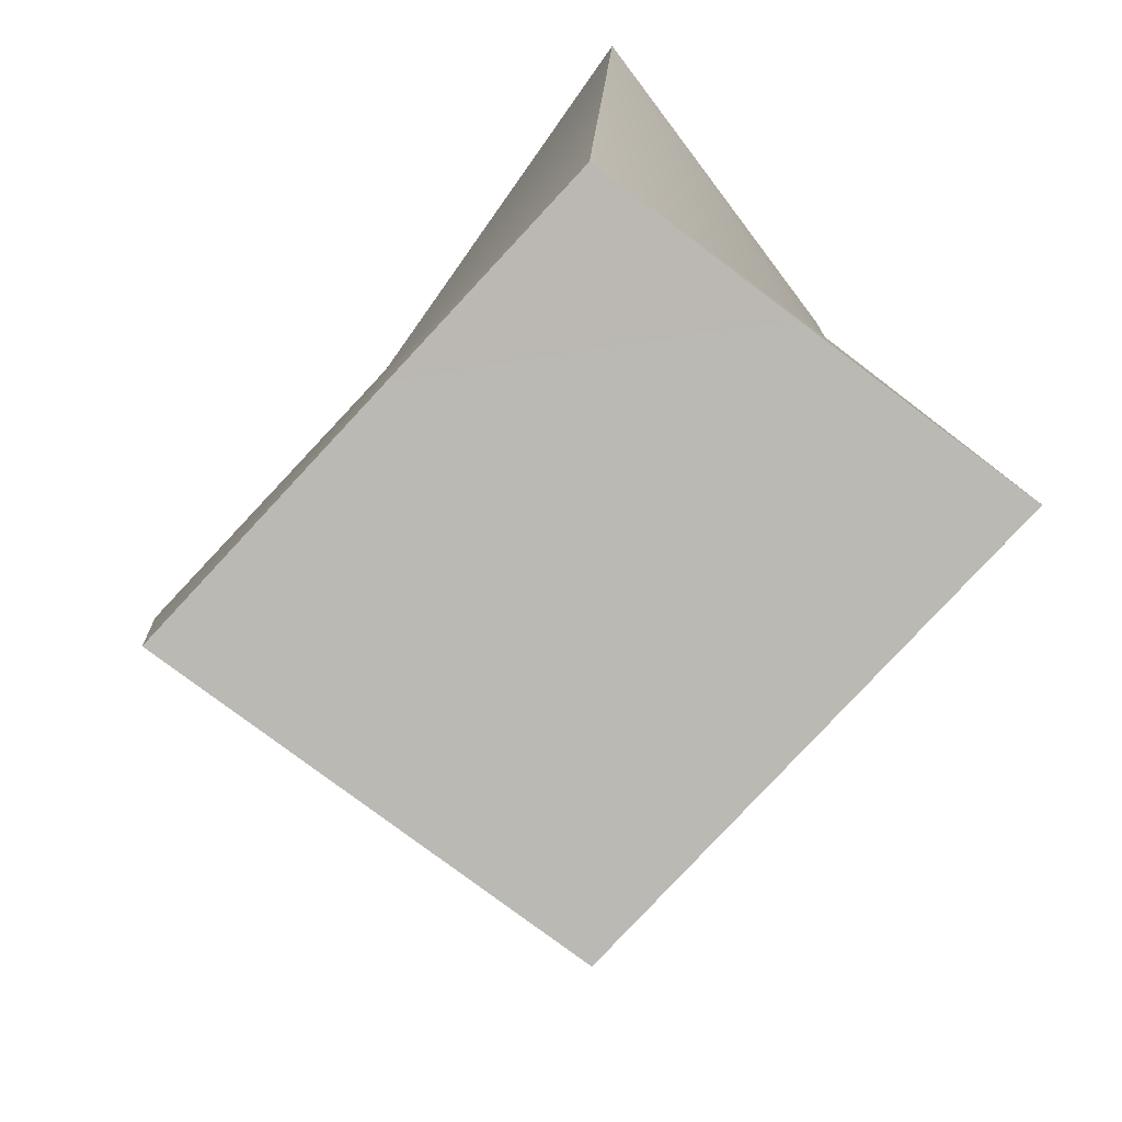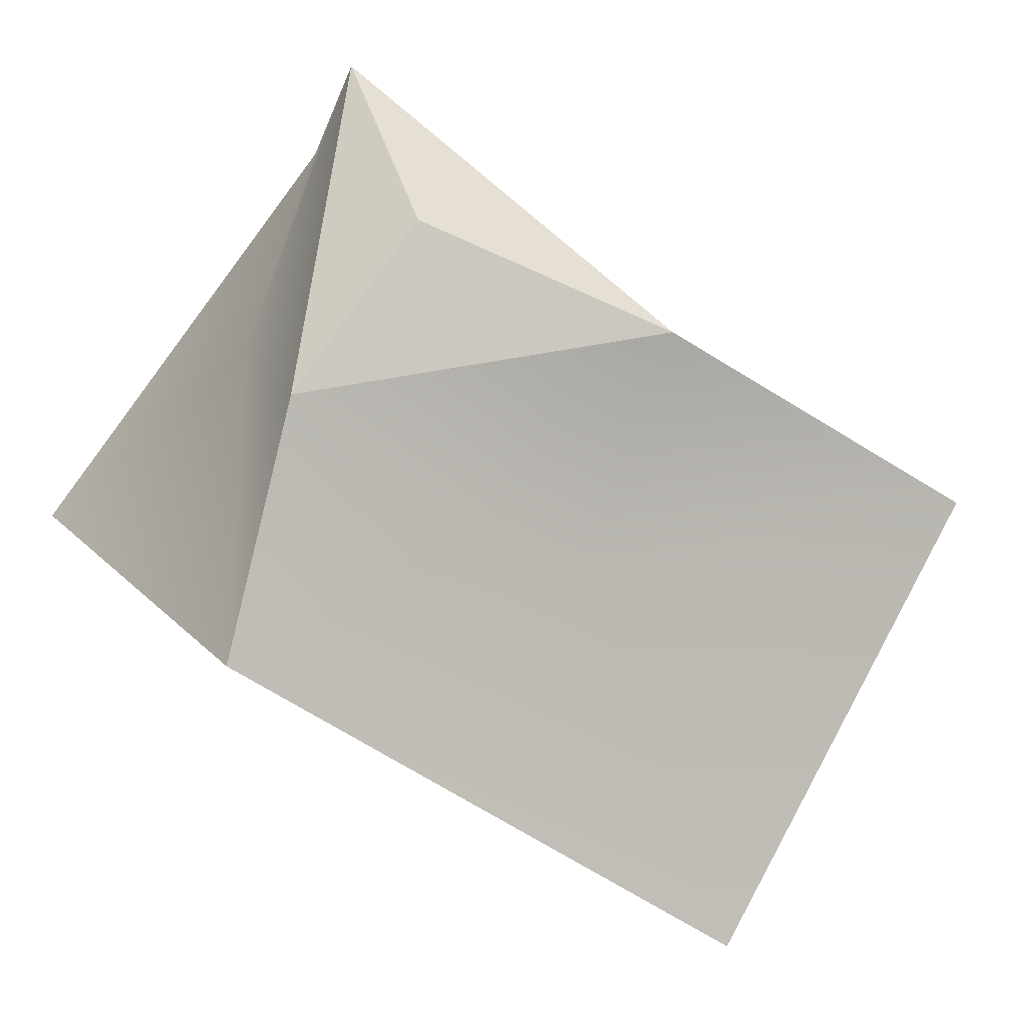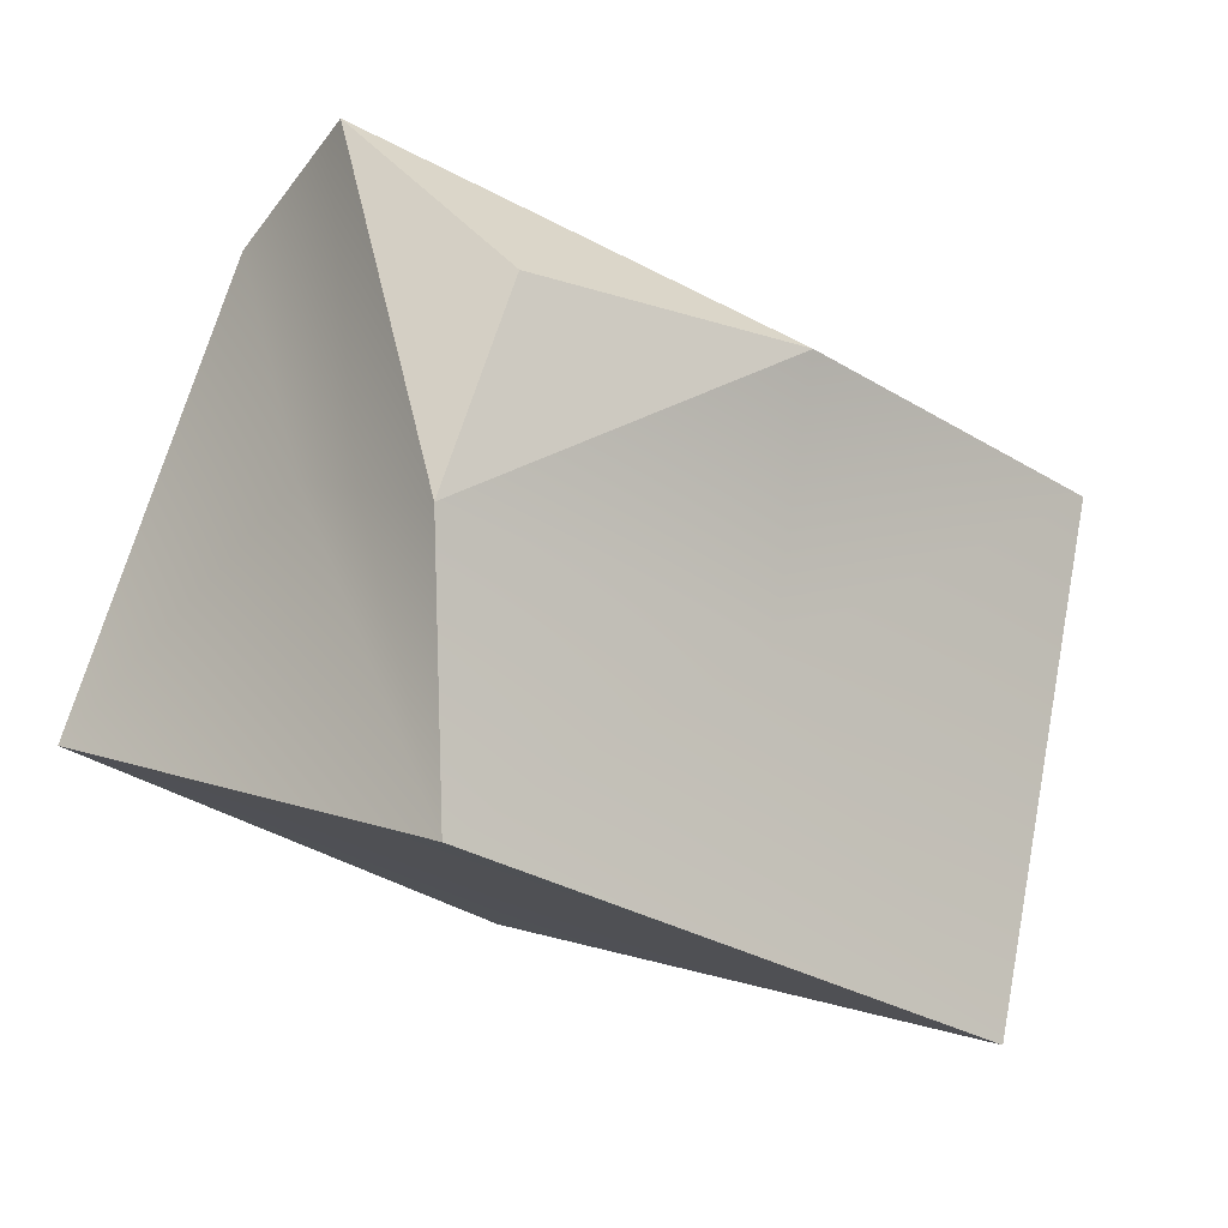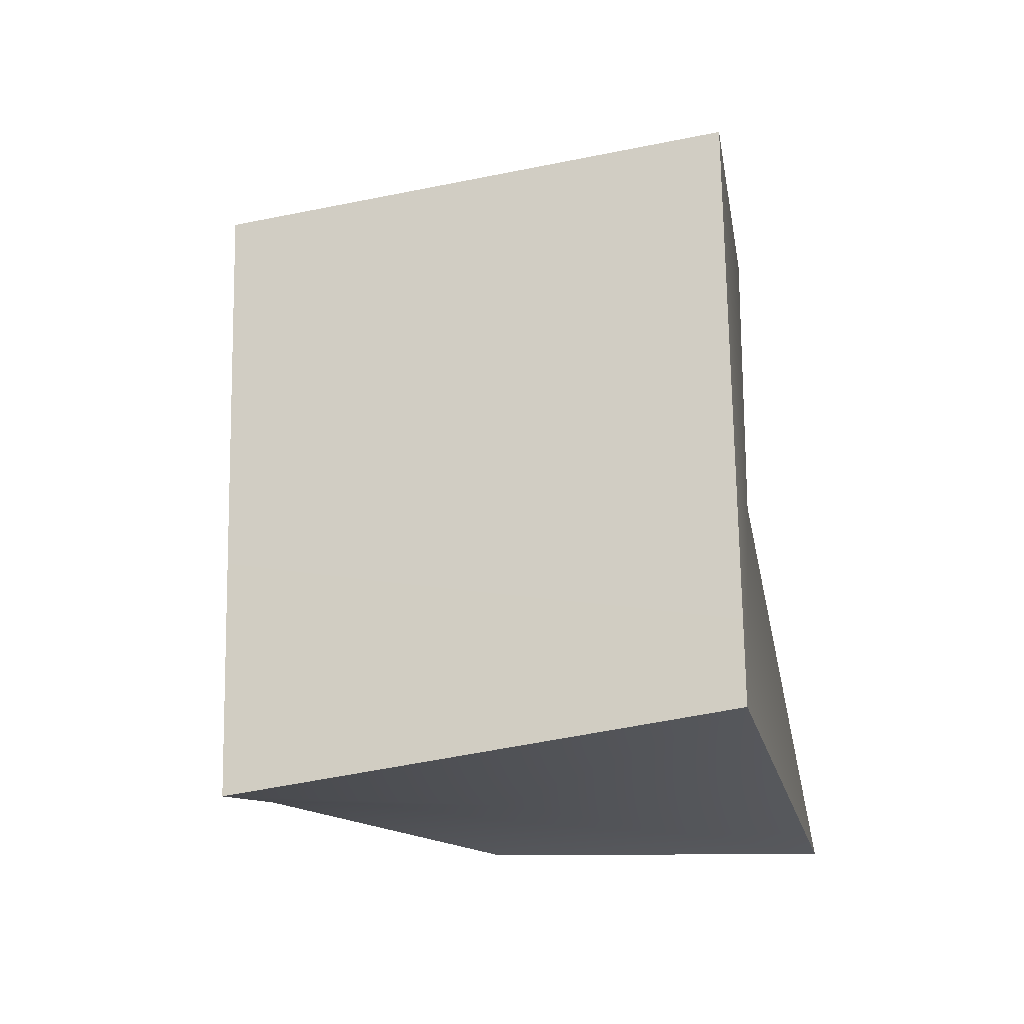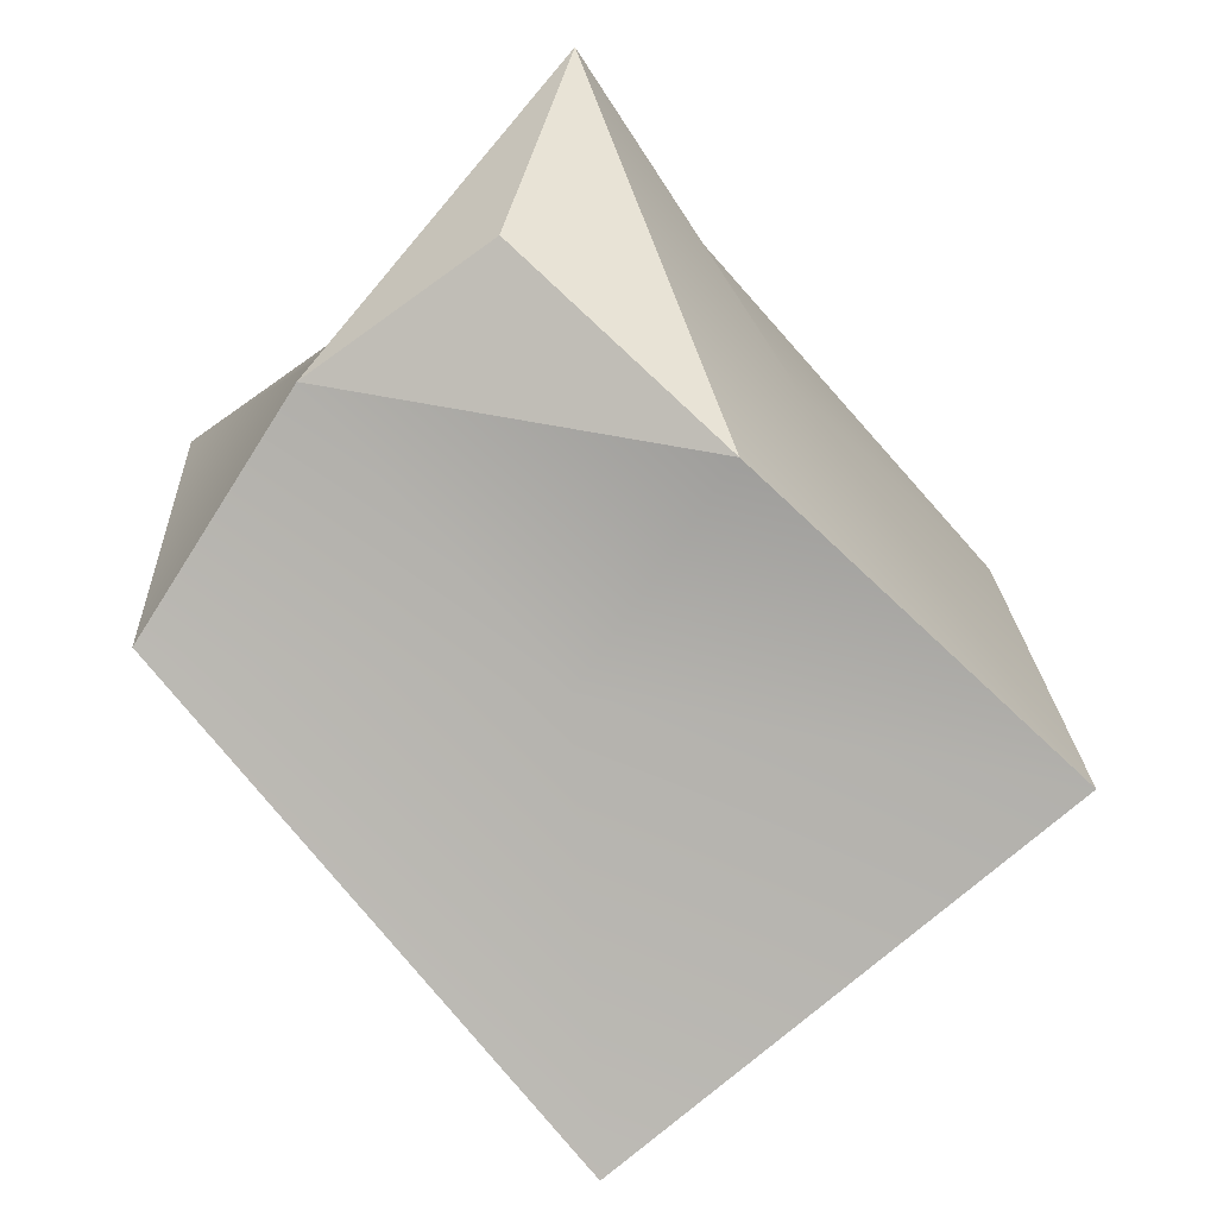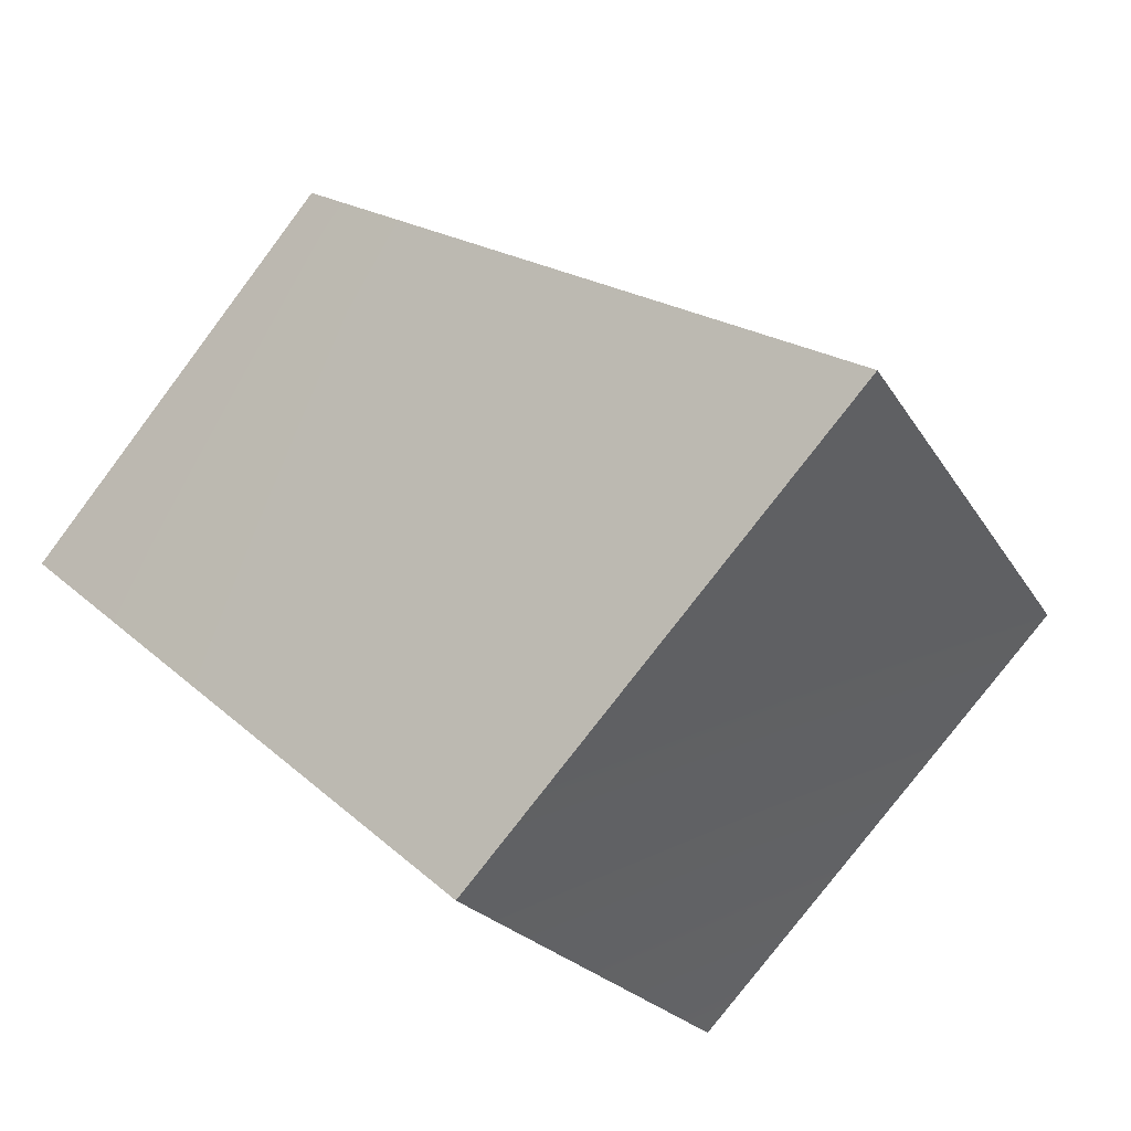
<metadata>
{"format":"obj","ext":"obj","renderer":"f3d","projection":"perspective","resolution":1024,"background":"white","views":[{"elev":-17.6,"azim":164.7,"up":"+Y"},{"elev":38.2,"azim":-43.1,"up":"+Y"},{"elev":35.4,"azim":-64.5,"up":"+Y"},{"elev":-79.6,"azim":42.2,"up":"+Z"},{"elev":40.0,"azim":-11.4,"up":"+Y"},{"elev":-60.1,"azim":-49.2,"up":"+Y"}]}
</metadata>
<code>
g s.0018
v 0.1457 0.4274 -0.06028
v 0.01809 0.6296 -0.202
v 0.06736 0.4824 -0.3156
v 0.3186 0.1888 -0.135
v 0.2653 0.3191 0.2394
v 0.05903 0.5172 0.1117
v 0.01809 0.6296 -0.202
v -0.06226 0.6004 -0.03384
v -0.1958 0.5142 -0.02407
v 0.03367 0.2406 -0.2058
v -0.2568 0.2914 -0.2745
v 0.005454 00 -0.09803
v 0.3186 0.1888 -0.135
v 0.06736 0.4824 -0.3156
v -0.1958 0.5142 -0.02407
v -0.06226 0.6004 -0.03384
v 0.05903 0.5172 0.1117
v -0.1372 0.4574 -0.1549
v -0.1958 0.5142 -0.02407
v -0.3186 0.3693 0.0414
v -0.2568 0.2914 -0.2745
v 0.06736 0.4824 -0.3156
v 0.01809 0.6296 -0.202
v 0.1301 0.1541 0.08047
v 0.005454 00 -0.09803
v -0.06908 0.1086 0.3156
v 0.2653 0.3191 0.2394
v 0.3186 0.1888 -0.135
v -0.05184 0.3657 0.1368
v 0.05903 0.5172 0.1117
v 0.2653 0.3191 0.2394
v -0.06908 0.1086 0.3156
v -0.3186 0.3693 0.0414
v -0.1958 0.5142 -0.02407
v -0.1598 0.1923 -0.0039
v -0.3186 0.3693 0.0414
v -0.06908 0.1086 0.3156
v 0.005454 00 -0.09803
v -0.2568 0.2914 -0.2745
v 0.05903 0.5172 0.1117
v -0.06226 0.6004 -0.03384
v 0.01809 0.6296 -0.202
v 0.1457 0.4274 -0.06028
v 0.01809 0.6296 -0.202
v 0.06736 0.4824 -0.3156
v 0.3186 0.1888 -0.135
v 0.2653 0.3191 0.2394
v 0.05903 0.5172 0.1117
v 0.01809 0.6296 -0.202
v -0.06226 0.6004 -0.03384
v -0.1958 0.5142 -0.02407
v 0.03367 0.2406 -0.2058
v -0.2568 0.2914 -0.2745
v 0.005454 00 -0.09803
v 0.3186 0.1888 -0.135
v 0.06736 0.4824 -0.3156
v -0.1958 0.5142 -0.02407
v -0.06226 0.6004 -0.03384
v 0.05903 0.5172 0.1117
v -0.1372 0.4574 -0.1549
v -0.1958 0.5142 -0.02407
v -0.3186 0.3693 0.0414
v -0.2568 0.2914 -0.2745
v 0.06736 0.4824 -0.3156
v 0.01809 0.6296 -0.202
v 0.1301 0.1541 0.08047
v 0.005454 00 -0.09803
v -0.06908 0.1086 0.3156
v 0.2653 0.3191 0.2394
v 0.3186 0.1888 -0.135
v -0.05184 0.3657 0.1368
v 0.05903 0.5172 0.1117
v 0.2653 0.3191 0.2394
v -0.06908 0.1086 0.3156
v -0.3186 0.3693 0.0414
v -0.1958 0.5142 -0.02407
v -0.1598 0.1923 -0.0039
v -0.3186 0.3693 0.0414
v -0.06908 0.1086 0.3156
v 0.005454 00 -0.09803
v -0.2568 0.2914 -0.2745
v 0.05903 0.5172 0.1117
v -0.06226 0.6004 -0.03384
v 0.01809 0.6296 -0.202
f 3 2 1
f 4 3 1
f 5 4 1
f 6 5 1
f 2 6 1
f 9 8 7
f 12 11 10
f 13 12 10
f 14 13 10
f 11 14 10
f 17 16 15
f 20 19 18
f 21 20 18
f 22 21 18
f 23 22 18
f 19 23 18
f 26 25 24
f 27 26 24
f 28 27 24
f 25 28 24
f 31 30 29
f 32 31 29
f 33 32 29
f 34 33 29
f 30 34 29
f 37 36 35
f 38 37 35
f 39 38 35
f 36 39 35
f 42 41 40
f 44 45 43
f 45 46 43
f 46 47 43
f 47 48 43
f 48 44 43
f 50 51 49
f 53 54 52
f 54 55 52
f 55 56 52
f 56 53 52
f 58 59 57
f 61 62 60
f 62 63 60
f 63 64 60
f 64 65 60
f 65 61 60
f 67 68 66
f 68 69 66
f 69 70 66
f 70 67 66
f 72 73 71
f 73 74 71
f 74 75 71
f 75 76 71
f 76 72 71
f 78 79 77
f 79 80 77
f 80 81 77
f 81 78 77
f 83 84 82

</code>
